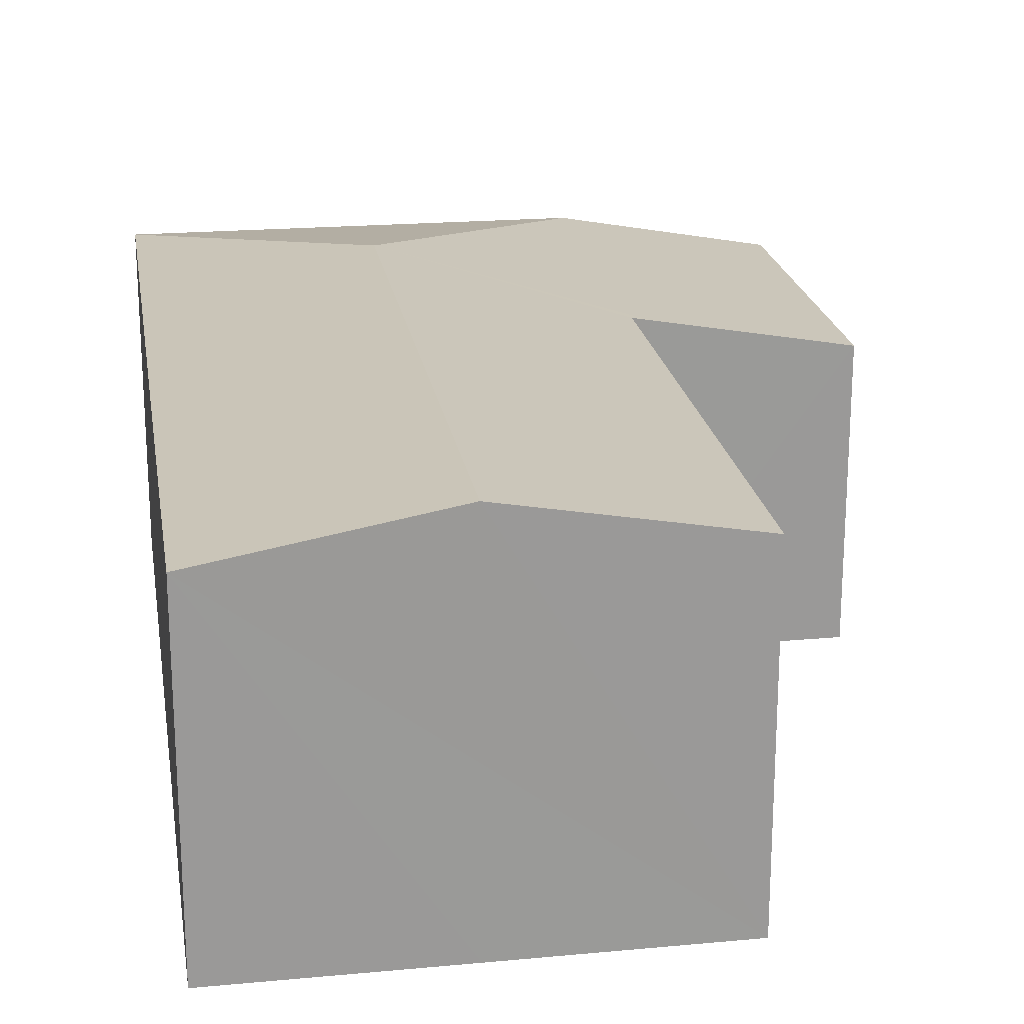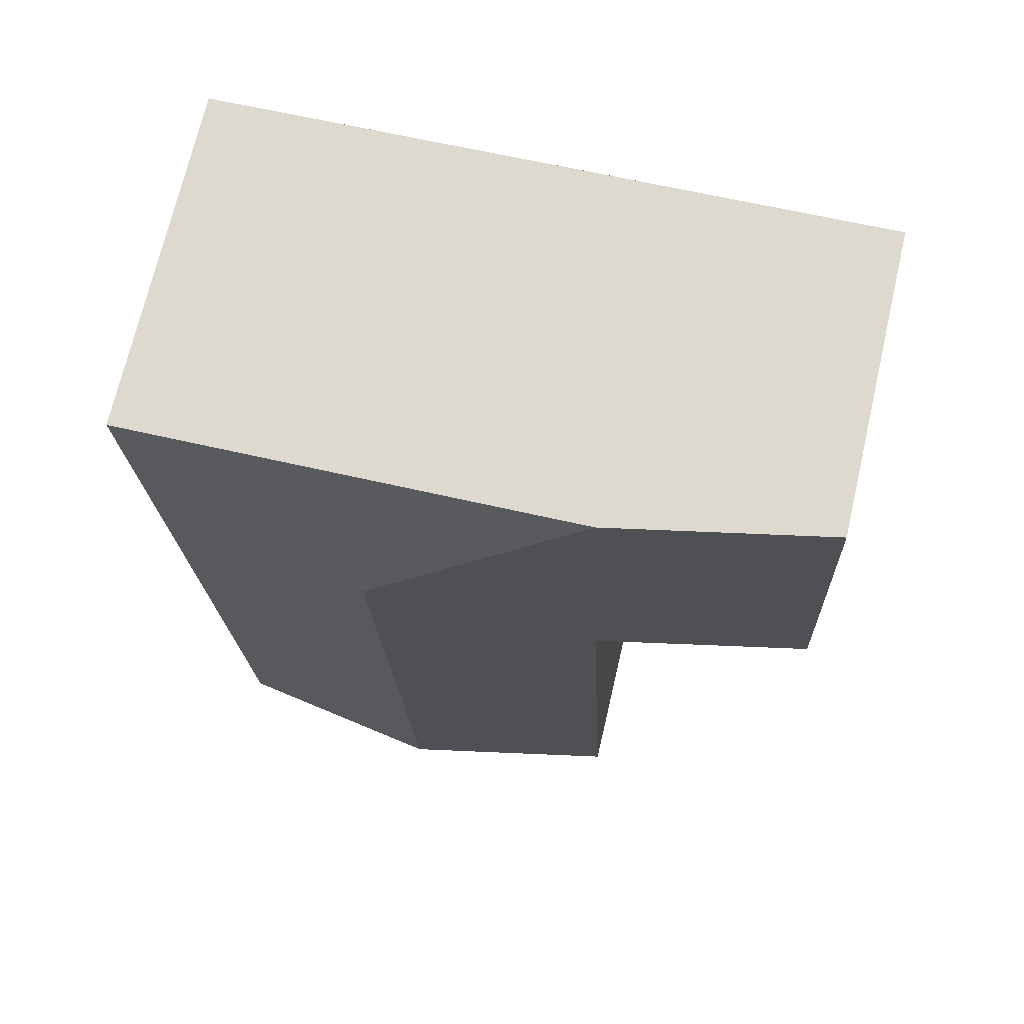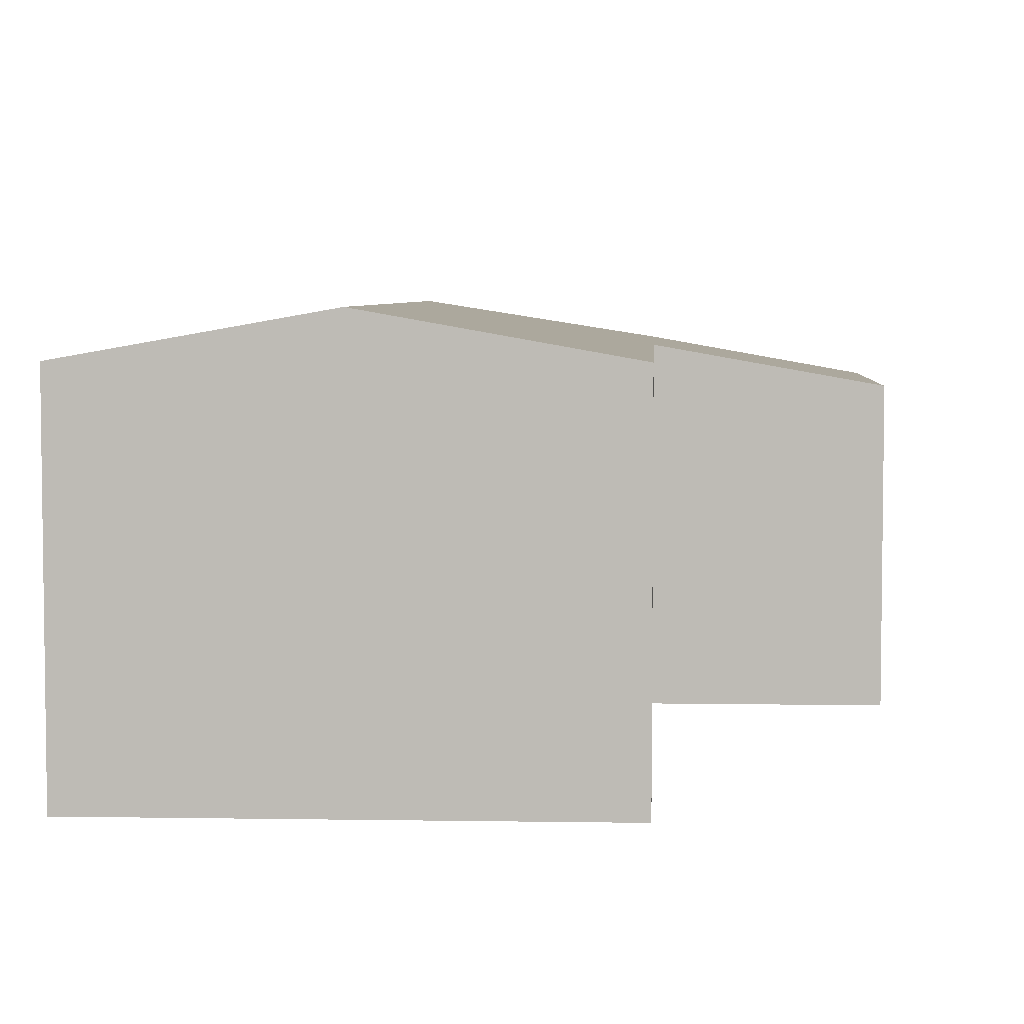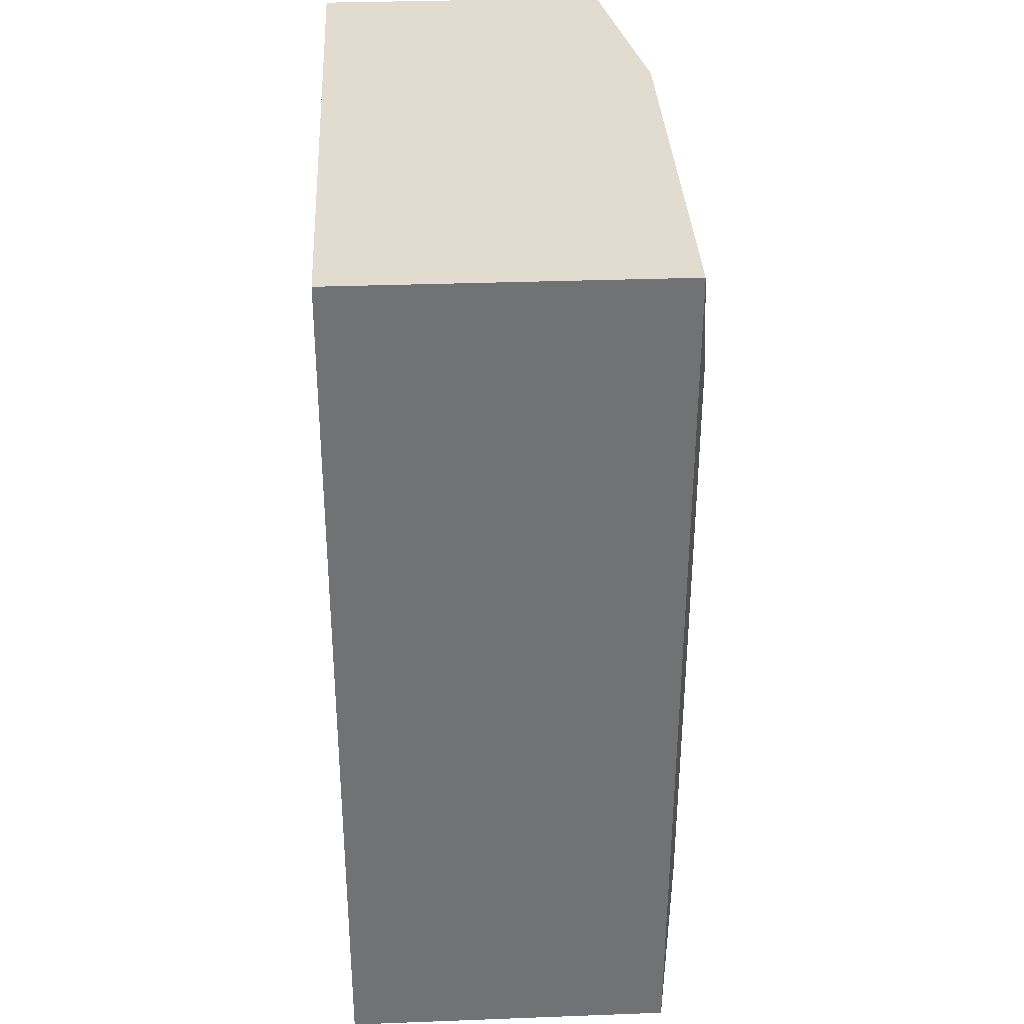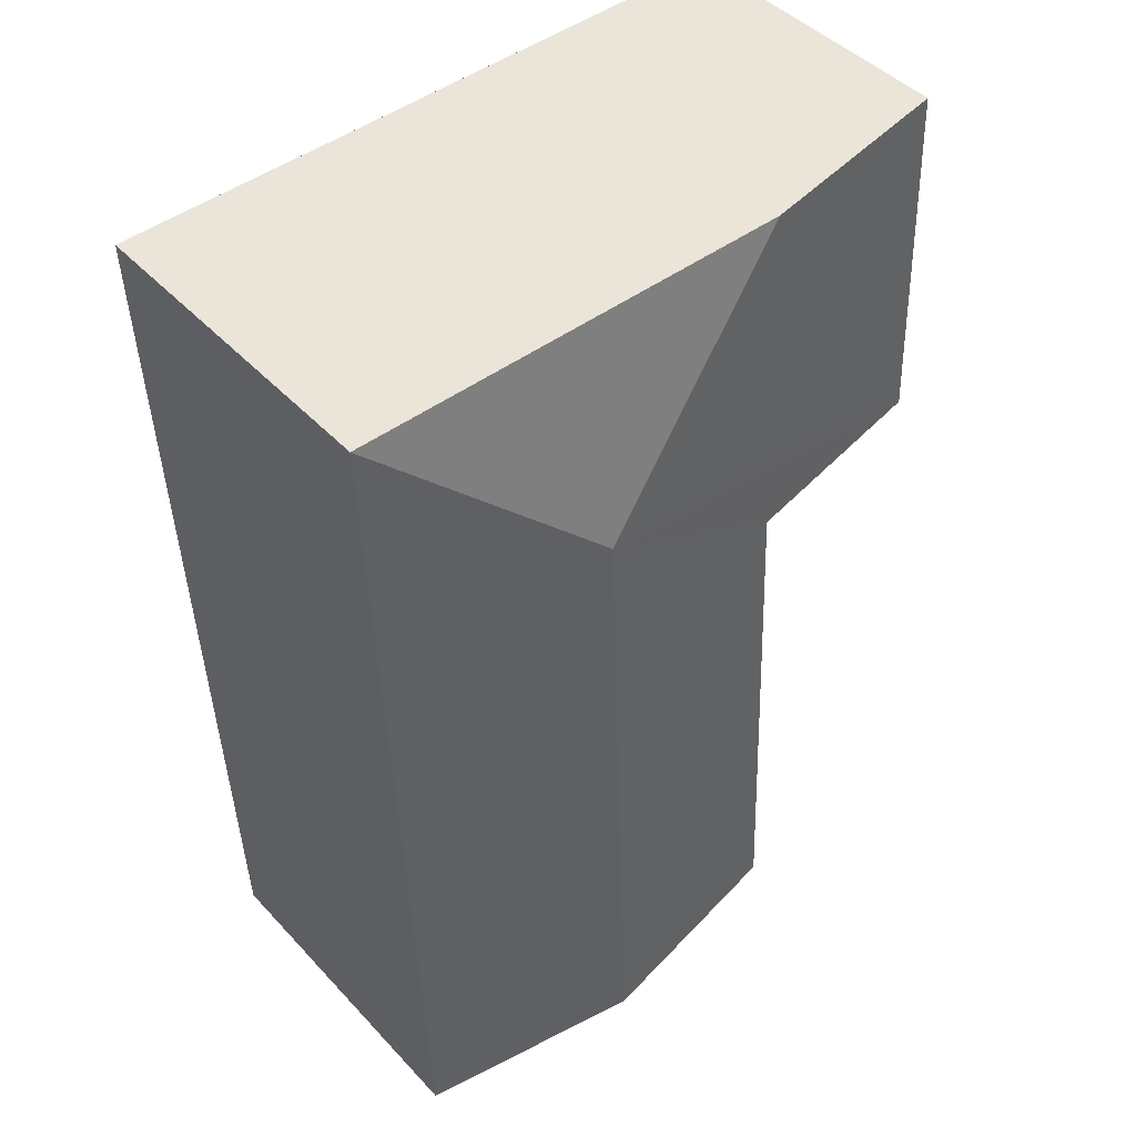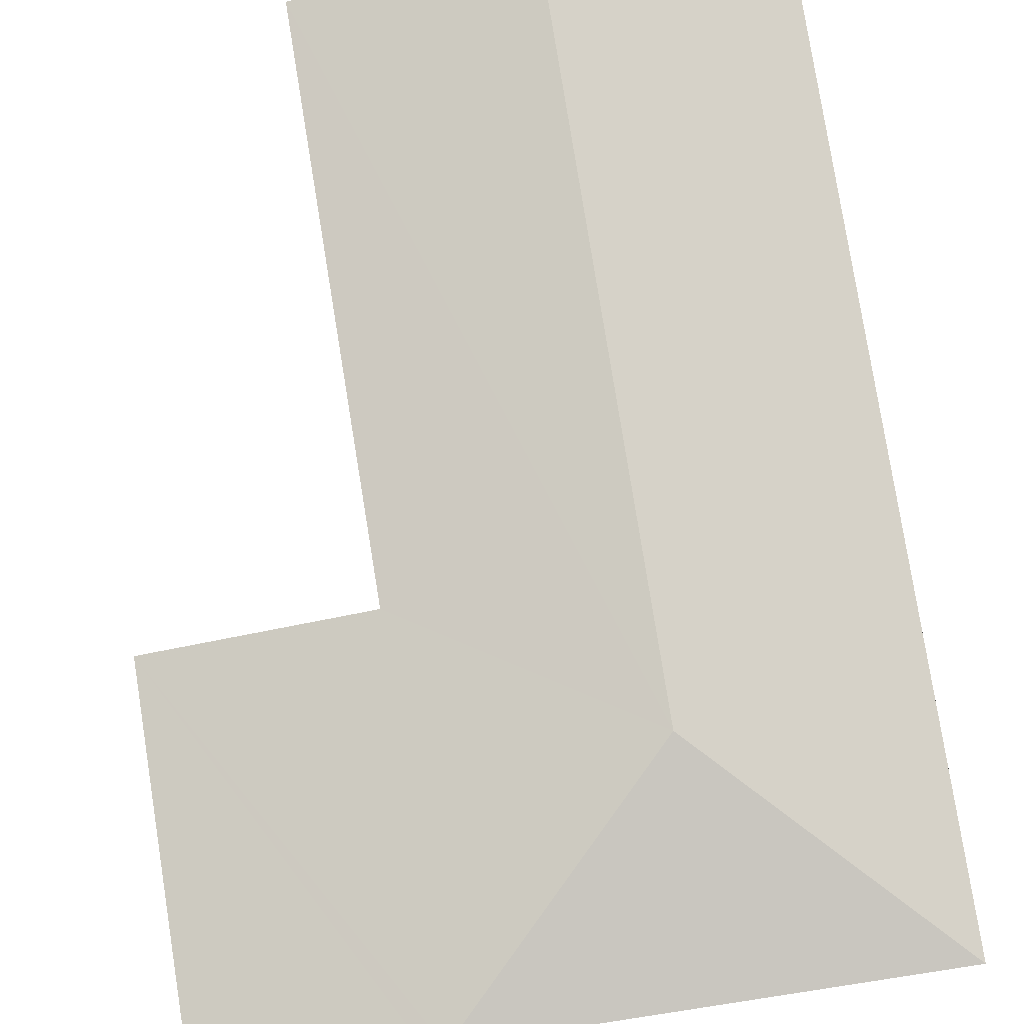
<metadata>
{"format":"obj","ext":"obj","renderer":"f3d","projection":"perspective","resolution":1024,"background":"white","views":[{"elev":21.2,"azim":173.2,"up":"+Y"},{"elev":71.4,"azim":-166.9,"up":"+Z"},{"elev":5.0,"azim":-174.4,"up":"+Y"},{"elev":32.5,"azim":87.0,"up":"+Z"},{"elev":44.6,"azim":140.6,"up":"+Z"},{"elev":79.1,"azim":-6.8,"up":"+Y"}]}
</metadata>
<code>
v  2.459 2.237 -3.358
v  3.996 2.002 2.021
v  3.781 2.002 -3.419
v  2.621 2.237 0.742
v  1.351 2.002 2.106
v  1.128 2 -3.296
v  1.268 2.002 -0.057
v  1.166 1.984 -0.052
v  0 1.777 1.088e-16
v  1.251 1.984 2.109
v  0.08 1.776 2.147
v  1.268 3.49e-18 -0.057
v  1.128 2.018e-16 -3.296
v  0 0 0
v  0.08 -1.315e-16 2.147
v  1.166 3.184e-18 -0.052
v  2.459 2.056e-16 -3.358
v  3.781 2.094e-16 -3.419
v  1.251 -1.291e-16 2.109
v  3.996 -1.238e-16 2.021
v  1.351 -1.29e-16 2.106
g defaultobject
f 1 2 3
f 2 1 4
f 4 5 2
f 6 4 1
f 4 6 7
f 4 7 8
f 4 8 9
f 4 9 5
f 5 9 10
f 10 9 11
f 6 12 7
f 12 6 13
f 14 11 9
f 11 14 15
f 12 8 7
f 8 12 9
f 9 12 14
f 14 12 16
f 1 13 6
f 13 1 3
f 13 3 17
f 17 3 18
f 15 10 11
f 10 15 5
f 5 15 2
f 2 15 19
f 2 19 20
f 20 19 21
f 20 3 2
f 3 20 18
f 14 19 15
f 19 14 21
f 21 14 20
f 20 14 16
f 20 16 12
f 20 12 18
f 18 12 13
f 18 13 17

</code>
